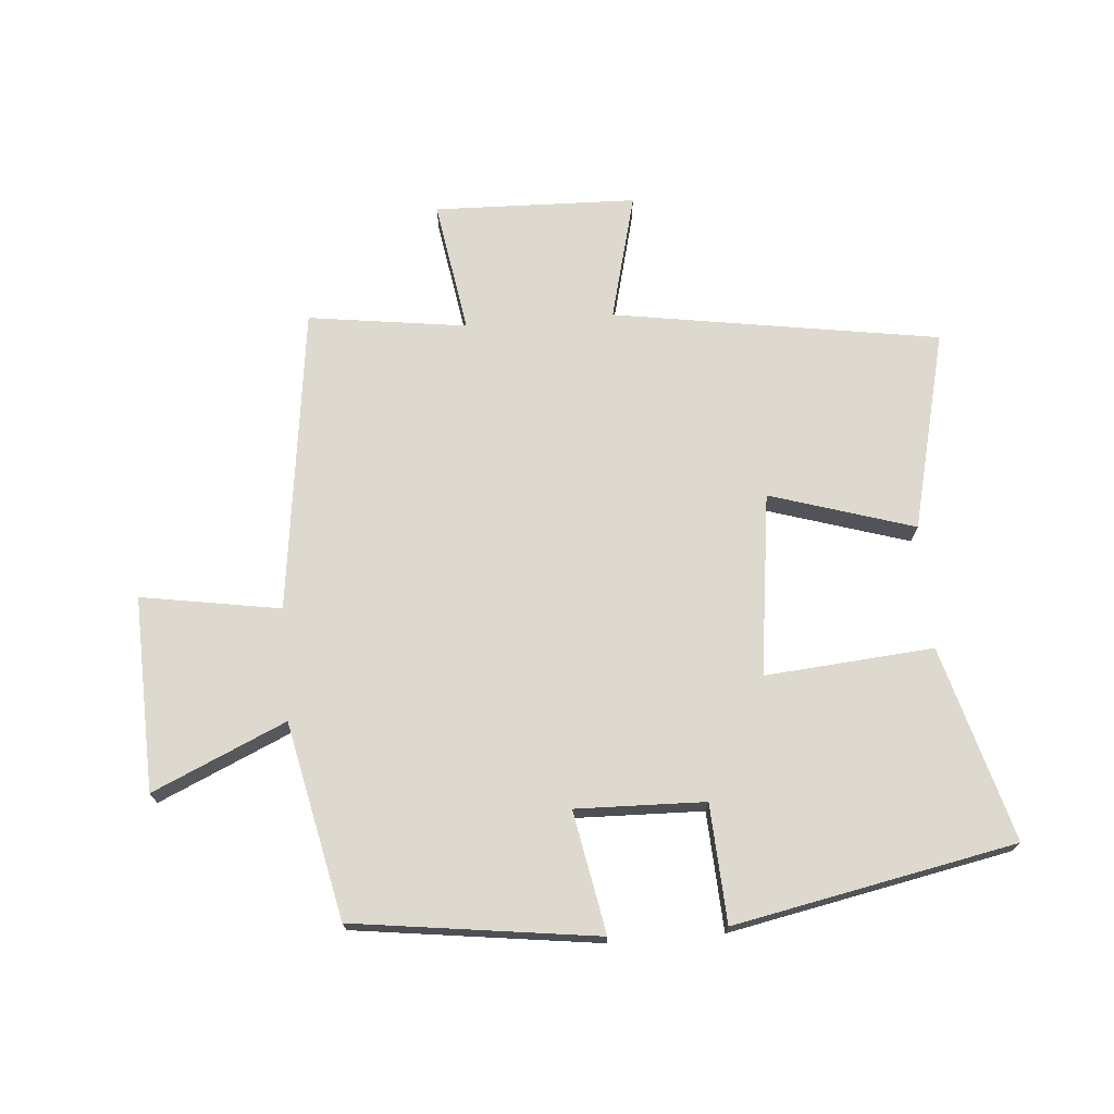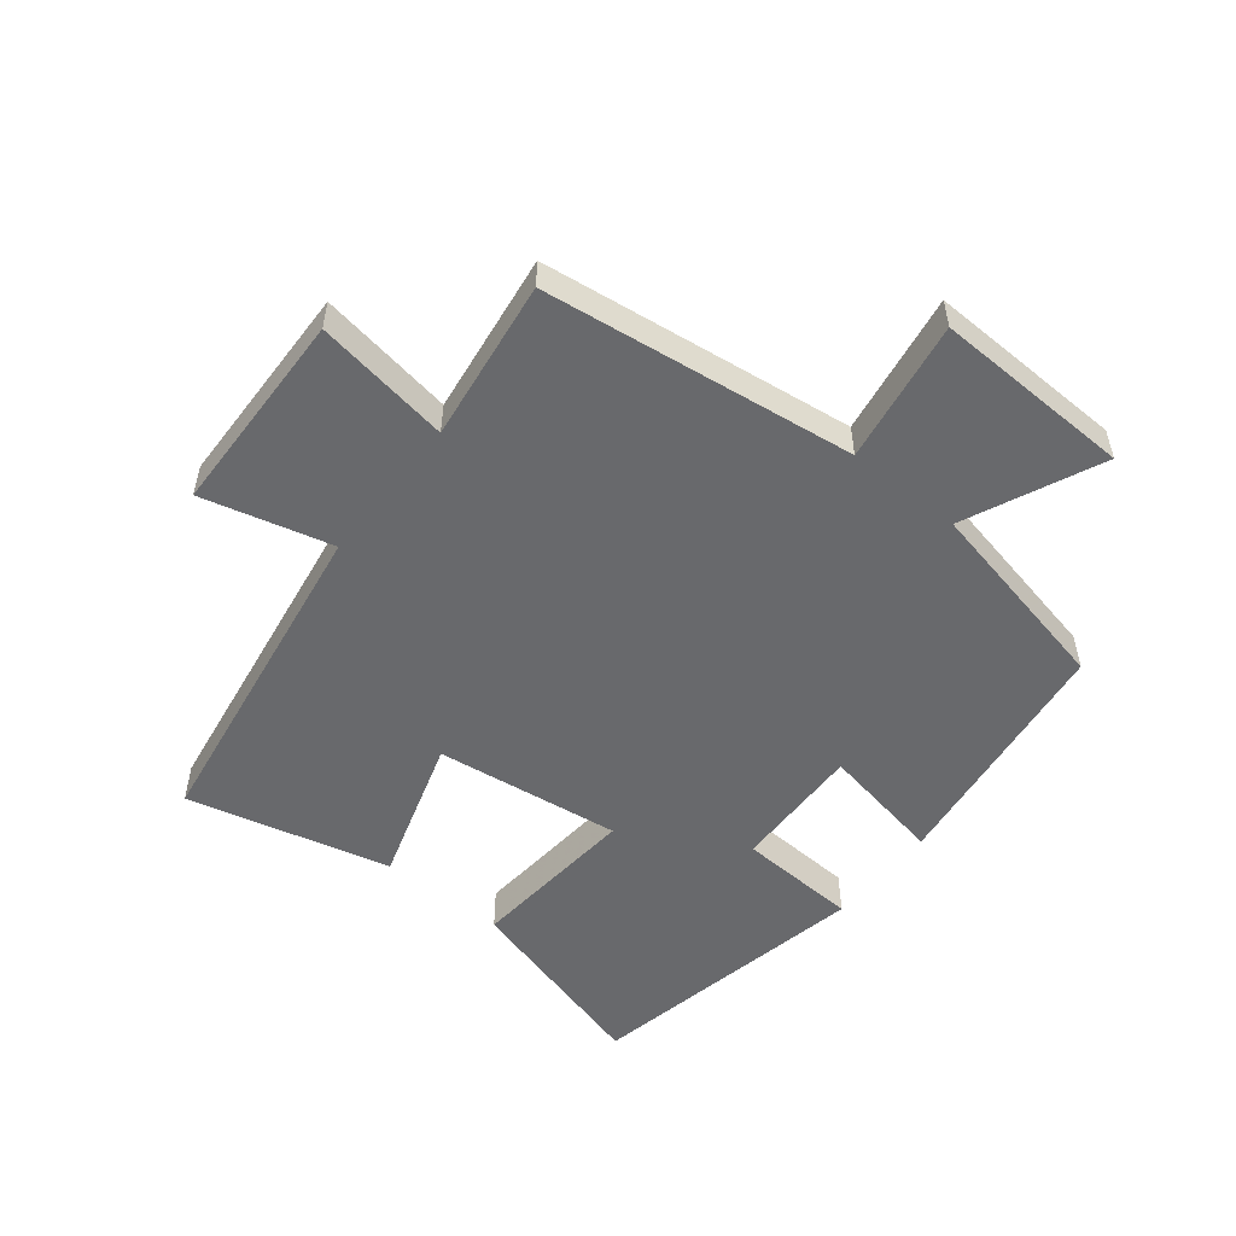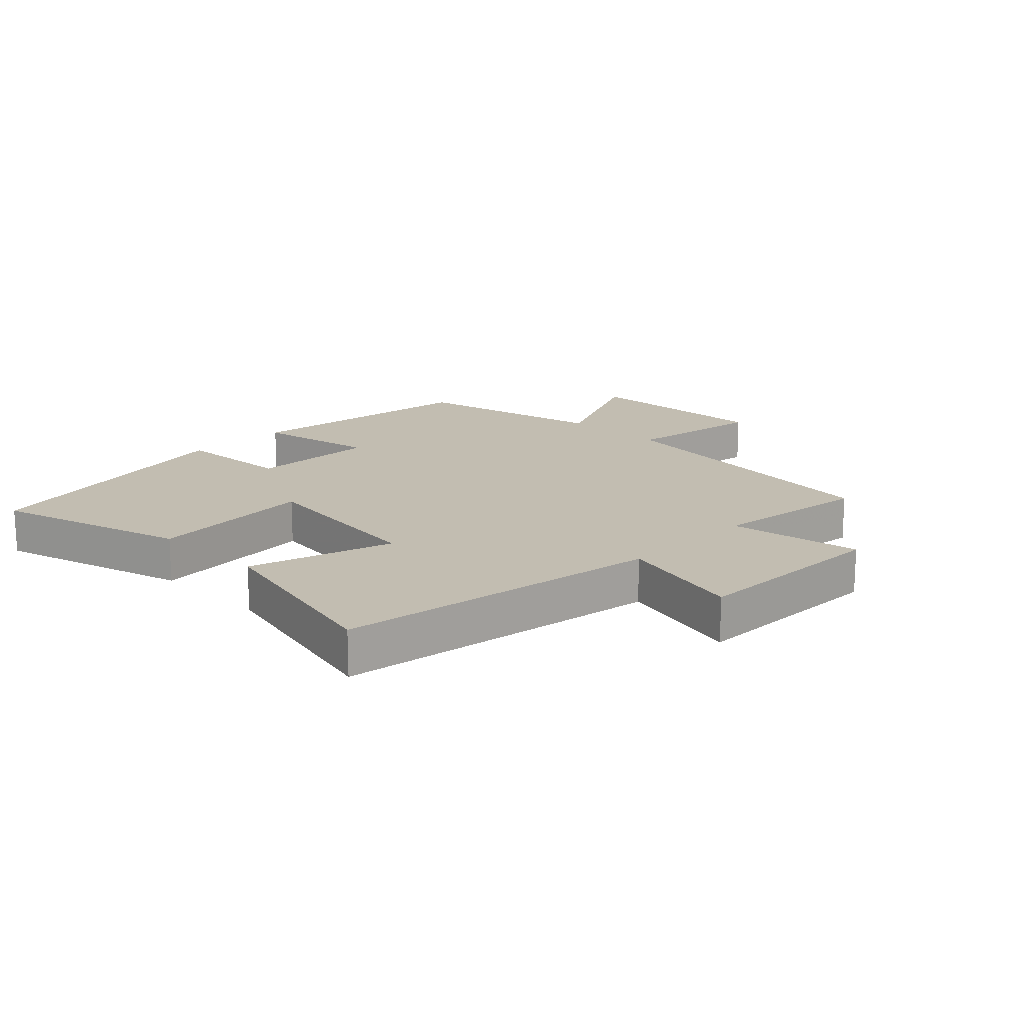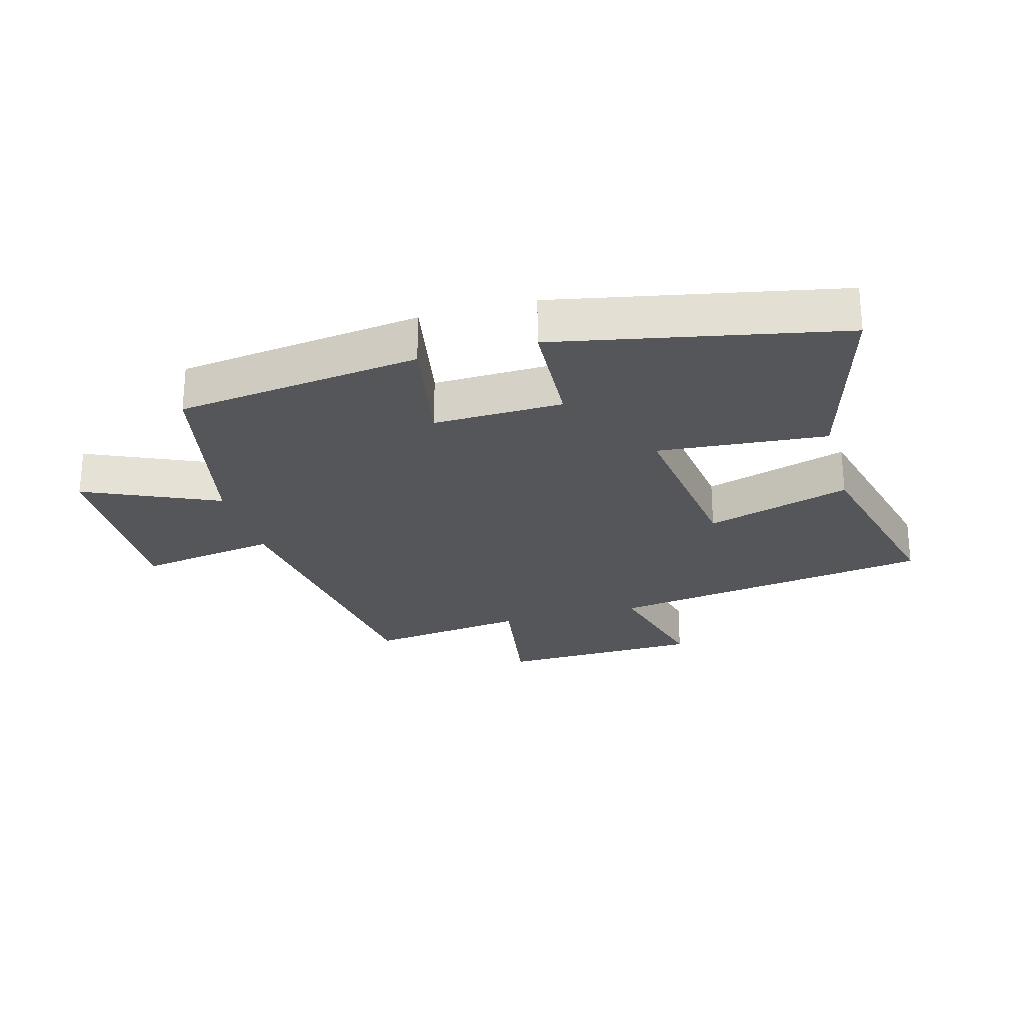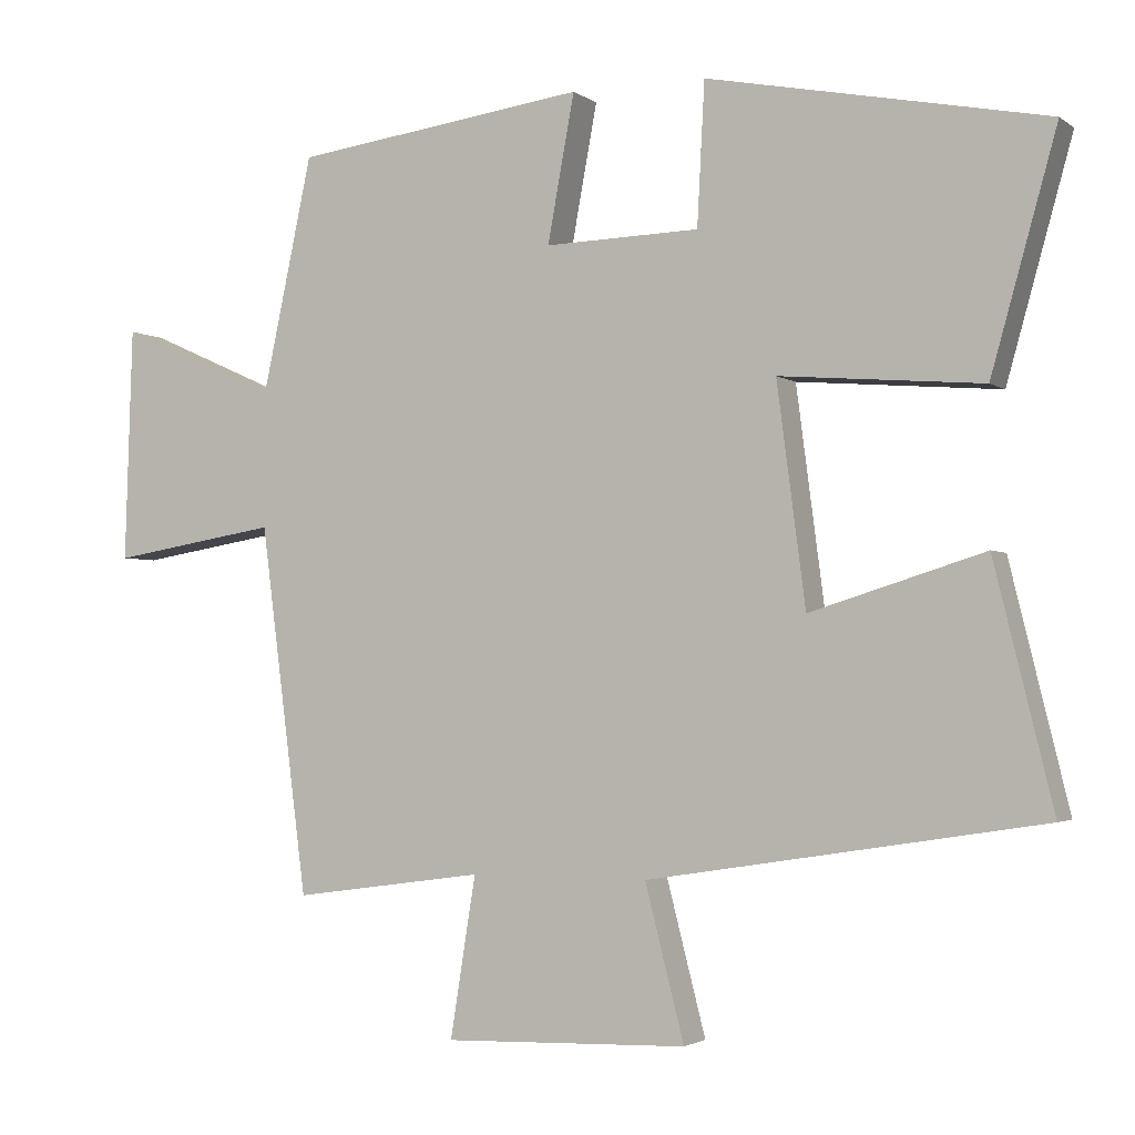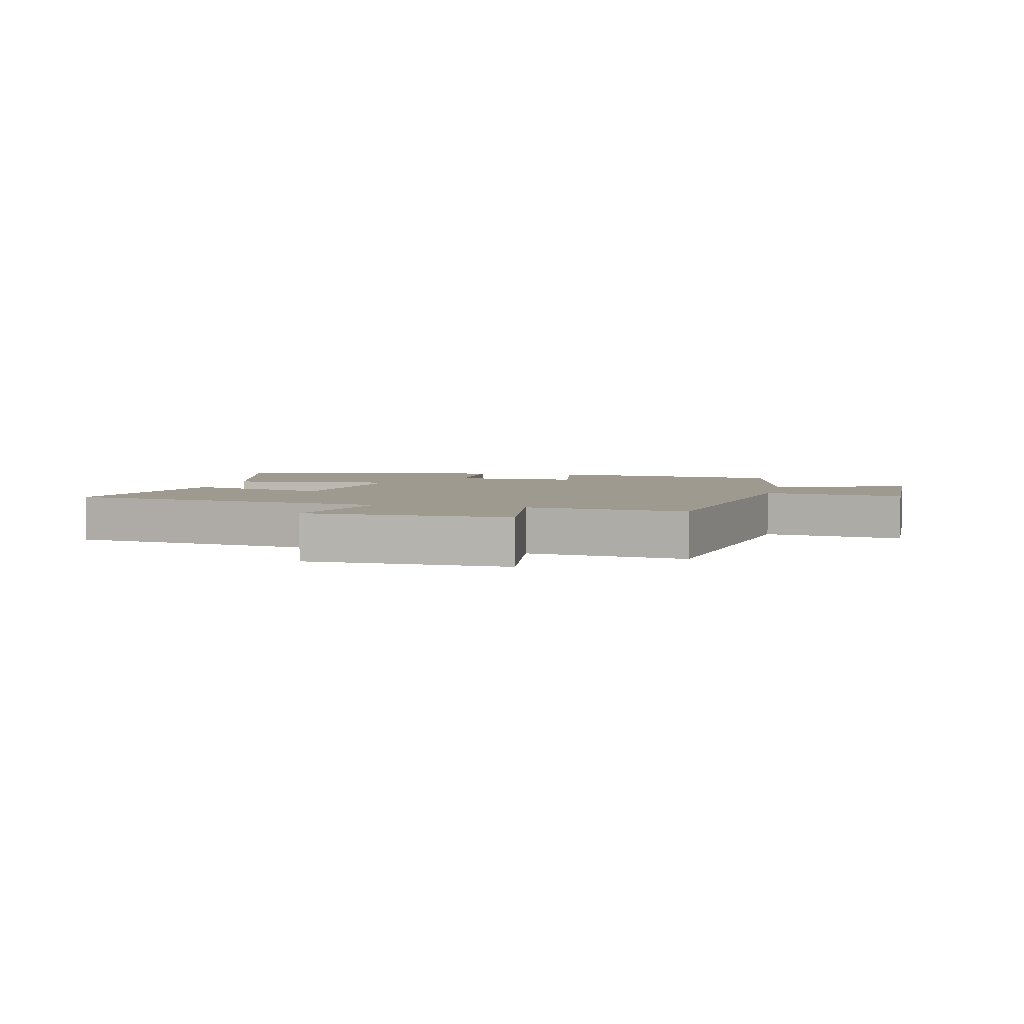
<metadata>
{"format":"obj","ext":"obj","renderer":"f3d","projection":"perspective","resolution":1024,"background":"white","views":[{"elev":71.8,"azim":-4.7,"up":"+Y"},{"elev":-52.8,"azim":-128.6,"up":"+Y"},{"elev":16.9,"azim":134.3,"up":"+Y"},{"elev":-25.3,"azim":15.4,"up":"+Y"},{"elev":-2.5,"azim":25.0,"up":"+Z"},{"elev":3.9,"azim":-166.6,"up":"+Y"}]}
</metadata>
<code>
v 0.578 0.07 -0.417
v 0.055 0.07 -0.5
v 0.107 0.07 -0.703
v -0.217 0.07 -0.713
v -0.183 0.07 -0.5
v -0.437 0.07 -0.535
v -0.5 0.07 -0.046
v -0.723 0.07 -0.083
v -0.713 0.07 0.229
v -0.5 0.07 0.134
v -0.433 0.07 0.448
v -0.043 0.07 0.5
v -0.079 0.07 0.305
v 0.127 0.07 0.311
v 0.137 0.07 0.5
v 0.587 0.07 0.411
v 0.5 0.07 0.1
v 0.231 0.07 0.122
v 0.269 0.07 -0.17
v 0.5 0.07 -0.098
v 0.578 0 -0.417
v 0.055 0 -0.5
v 0.107 0 -0.703
v -0.217 0 -0.713
v -0.183 0 -0.5
v -0.437 0 -0.535
v -0.5 0 -0.046
v -0.723 0 -0.083
v -0.713 0 0.229
v -0.5 0 0.134
v -0.433 0 0.448
v -0.043 0 0.5
v -0.079 0 0.305
v 0.127 0 0.311
v 0.137 0 0.5
v 0.587 0 0.411
v 0.5 0 0.1
v 0.231 0 0.122
v 0.269 0 -0.17
v 0.5 0 -0.098
f 19 20 1 2
f 18 19 2
f 15 16 17 18
f 14 15 18
f 13 14 18 2
f 10 11 12 13
f 10 13 2
f 7 8 9 10
f 5 6 7 10
f 5 10 2 3
f 3 4 5
f 22 21 40 39
f 22 39 38
f 38 37 36 35
f 38 35 34
f 22 38 34 33
f 33 32 31 30
f 22 33 30
f 30 29 28 27
f 30 27 26 25
f 23 22 30 25
f 25 24 23
f 1 21 22 2
f 2 22 23 3
f 3 23 24 4
f 4 24 25 5
f 5 25 26 6
f 6 26 27 7
f 7 27 28 8
f 8 28 29 9
f 9 29 30 10
f 10 30 31 11
f 11 31 32 12
f 12 32 33 13
f 13 33 34 14
f 14 34 35 15
f 15 35 36 16
f 16 36 37 17
f 17 37 38 18
f 18 38 39 19
f 19 39 40 20
f 20 40 21 1

</code>
